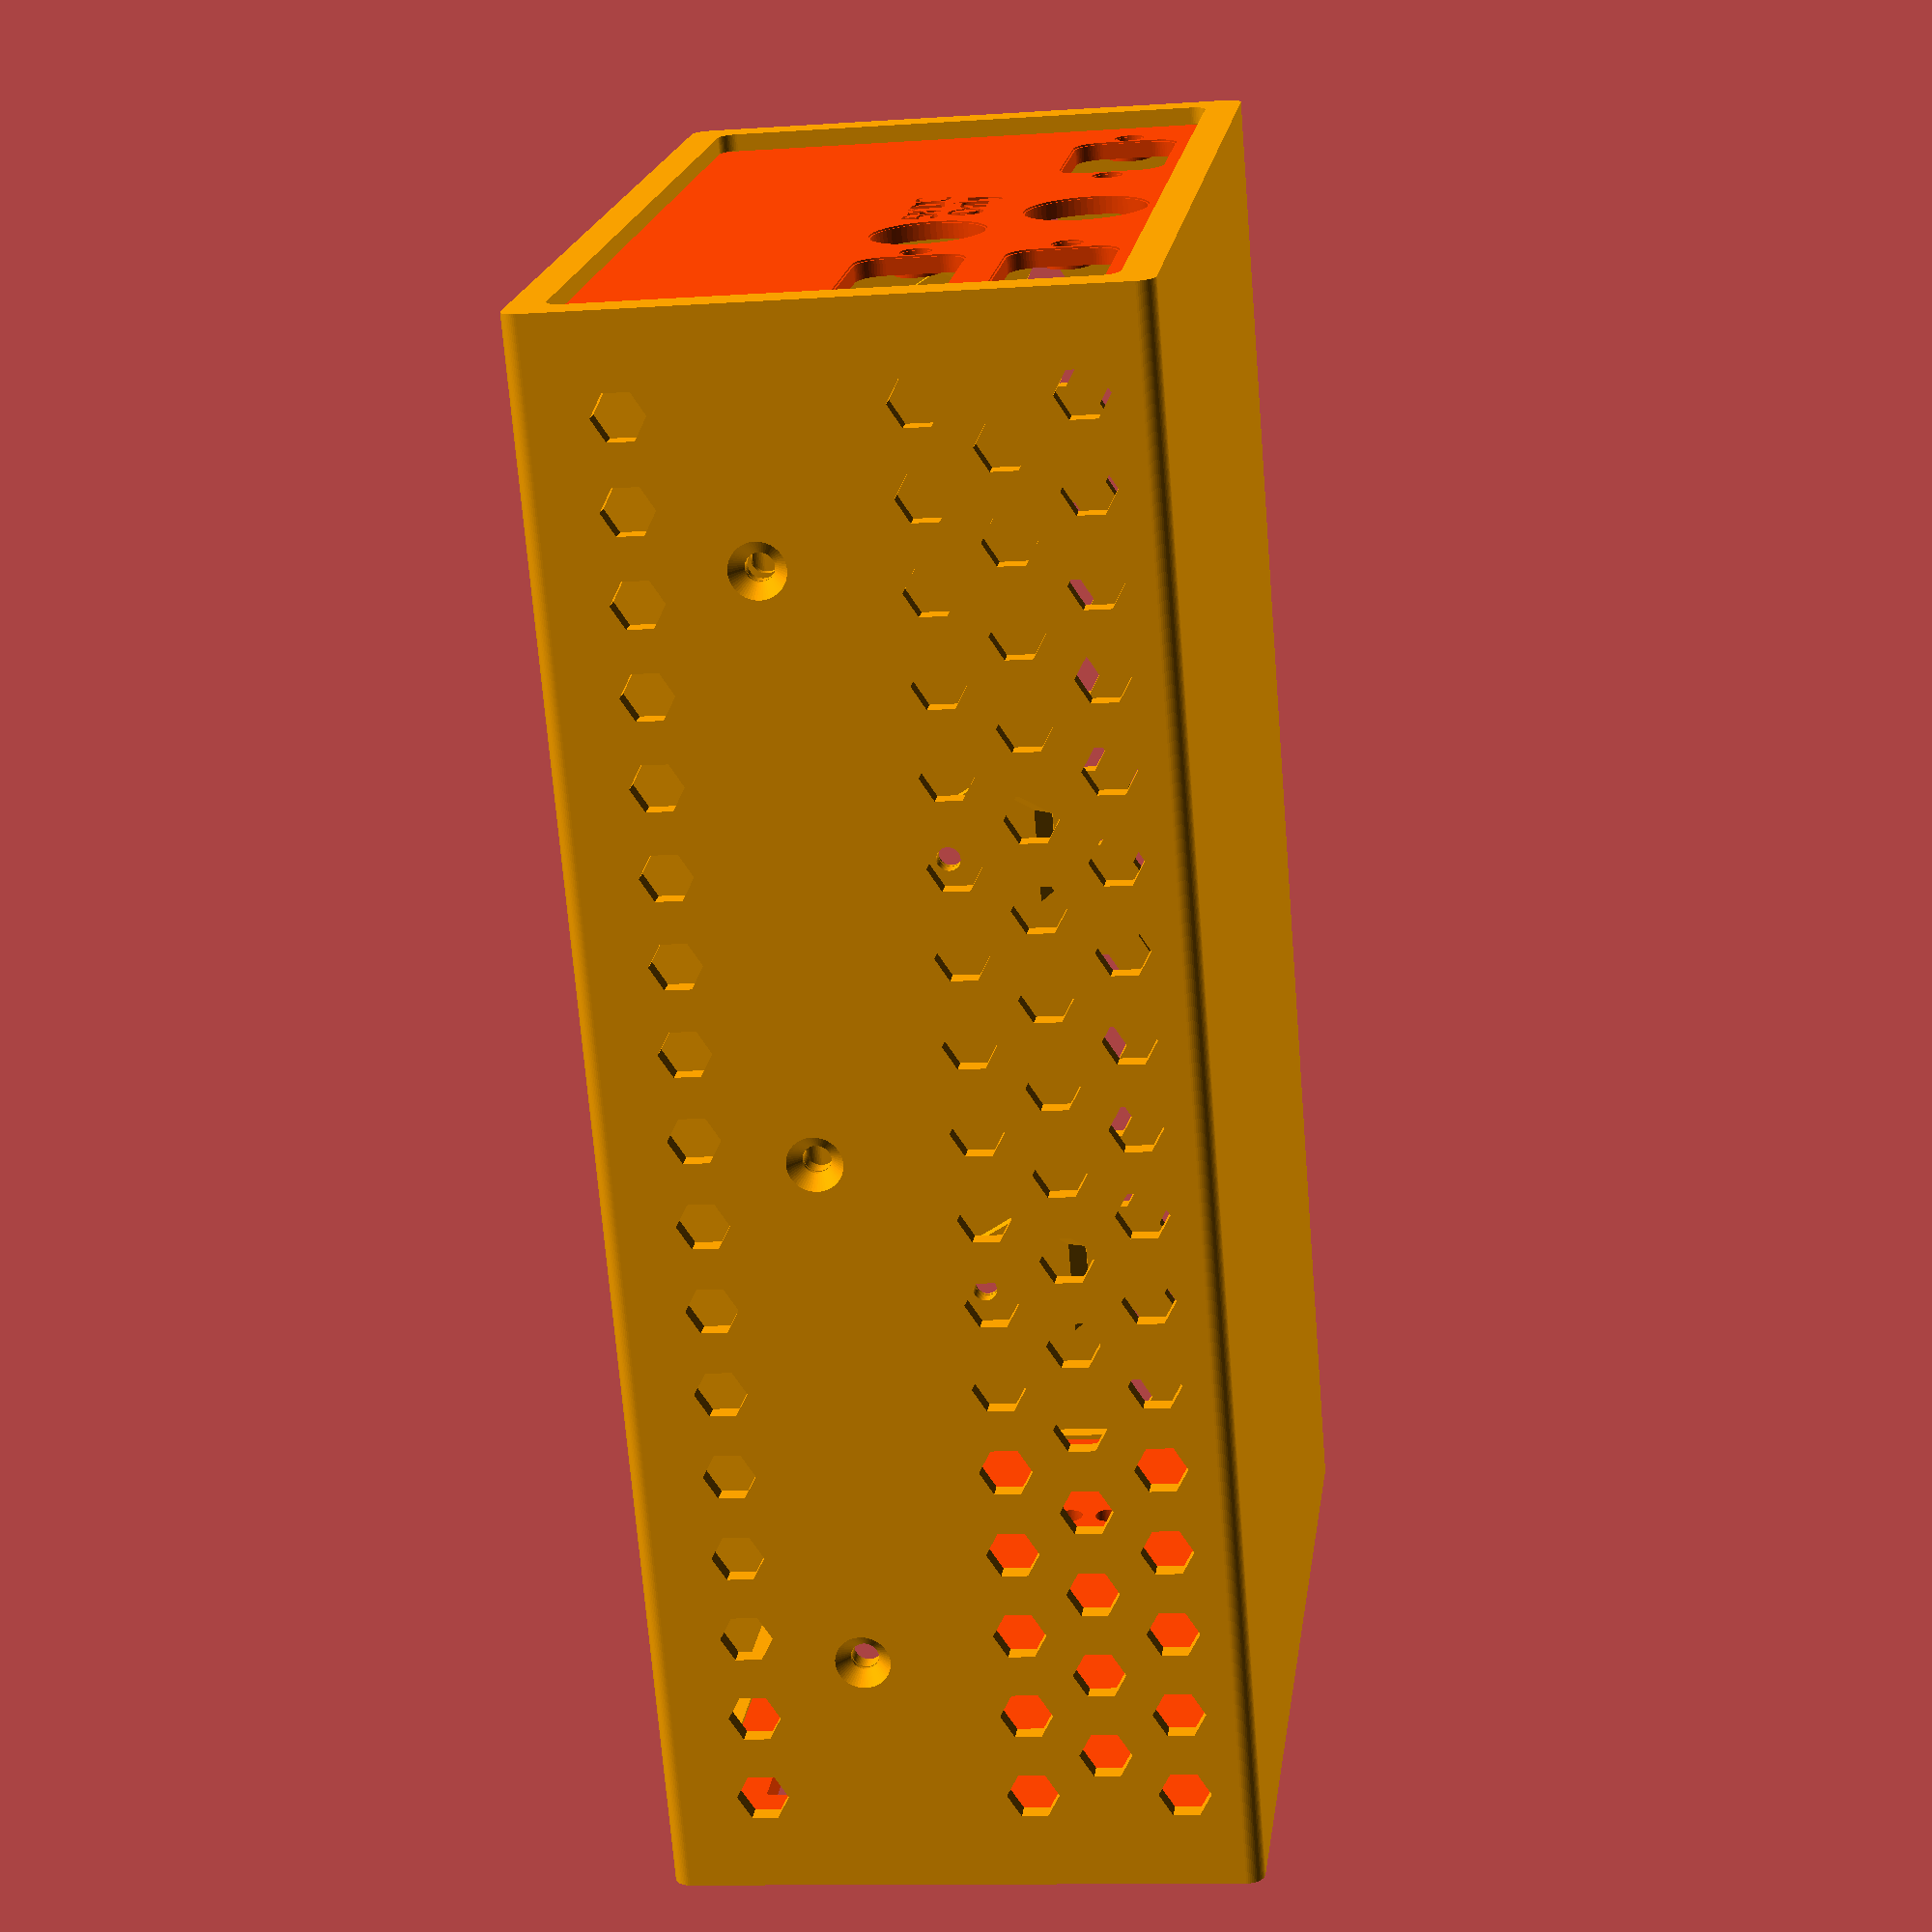
<openscad>
////////////////////////////////////////////////////////////////////////////////
// Parametric Case Generator for Electronic Projects
// Copyright (C) 2020 Sergey Kiselev
// 
// Inspired by FB Aka Heartman/Hearty 2016 OpenScad Parametric Box
// http://heartygfx.blogspot.com
////////////////////////////////////////////////////////////////////////////////

////////////////////////////////////////////////////////////////////////////////
// Notes:
// The case dimensions are the internal dimensions. The external dimensions
//   are automatically calculated based on the internal dimensions, the wall
//   thickness, and the PCB supports height. The internal height does not include
//   the height of the PCB standoffs
// The origin for the top and the bottom of the case
//   is left/front/bottom of the PCB
// The origin for the front panel is left/0/bottom of the PCB
// The origin for the back panel is right/0/bottom of the PCB. It is mirrored
//   relative to the front panel, so that it can be printed with the face down

// Rendering control. Set respective value to 1 to render the part, or to 0 to
//   skip rendering
top = 1;
bottom = 1;
front = 1;
back = 1;
vent = 1; // Render ventilation holes
standoffs = 0; // Render PCB standoffs
// Project specific - Zeta SBC. Set to 1 to render the front panel with
// a large rectangular cutout for the floppy drive. Set to 0 to render the front
// panel to be used with the Sony MPF920L floppy drive without bezel.
floppy_bezel = 0;

// Project-specific settings
pcb_thick = 1.6;
board_spacing = 15; // distance between two boards (standoffs length)

// Inside dimensions of the case
length = 172.18; // the actual board length 170.18 + front_thick-thick
width = 101.6;
height = (pcb_thick+board_spacing)*2+25.4;
// Middle - indicates the height at which the top/bottom connecting screws
//   are placed
middle = (pcb_thick+board_spacing)*2+5;

// Parameters
// Tolerance - added to the internal dimensions and also to the slots width for
//   the front and the back panels
xy = 0.4; // tolerance for X/Y
z = 0.2; // tolerance for Z
// Resolution for the cylinder shapes (holes, case corners).
//   Indicates the number of rectangular segments per cylinder
r = 60;
// Wall thickness
thick = 2;
// Front panel thickness
front_thick = 4;
// Back panel thickness
back_thick = 2;
// Radius of the corners for the top and the bottom
corner_radius = 2;
// Diameter of the ventilation holes
vent_diameter = 6;
// Spacing of the ventilation holes
vent_y_spacing = 10;
vent_z_spacing = 8.6;
// Standoffs height from the inner side of the bottom of the case to the 
//   bottom of the PCB. To ensure proper front panel fit, it is recommended
//   that the standoffs height would be more than or equal to wall thickenss
standoff_height = 3;
// Standoffs outer diameter
standoff_diameter = 10;
// Ear parameters
// Location (Y/depth) of the mounting ears (relative to the board front)
// and hex nut slot - 0 = no hex nut slot, 1 = hex nut slot
// Zeta - removed two middle ears, and add slot for a hex nut for the back ear?
//ear_params = [[21,0], [21+60,0], [21+90,0], [length-21,1]];
ear_params = [[23,0], [23+60,0], [length-23,1]];
// Standoff parameters 
// Location X,Y relative to front left corner of the PCB
standoff_params = [[(width-94)/2,(front_thick-thick)+31],[(width-94)/2,(front_thick-thick)+31+70],[width-(width-94)/2,(front_thick-thick)+31],[width-(width-94)/2,(front_thick-thick)+31+70]];
// Holes diameter
hole_diameter = 3.2;
// Screw head diameter
head_diameter = 6+xy;
// Mounting ears radius
ears_radius = 10;
// The height of the mounting holes in the ears, relative to the middle line
hole_height = 5;
// Nut slot inside dimensions
nut_width = 5.5;
nut_thick = 1.6;
// Nut slot outside dimensions - Width of the nut slot across corners
nut_slot_width = 8.6;
nut_slot_height = 7.6;
// Top / bottom color
color1 = "Orange";
// Panels color
color2 = "OrangeRed";

// Dimensions calculations
// External width - walls thickness added two times, once for the
//   actual wall, another one for the hinge/connector
ext_width = width+thick*4+xy*2;
// External length - tolernace is added 6 times, twice for each panel slot
//   and once for the tolerance between the wall and the PCB
ext_length = length+thick*4+xy*6;
// External height - thickenss is added 3 times, twice for the wall
//   thickness and once for the panel slot
ext_height = height+standoff_height+thick*3+z*2;
bottom_height = middle-hole_height+standoff_height+thick+z;
top_height = height-middle+hole_height+thick*2+z;

render_case();

module render_case () {
    if (top == 1 || bottom == 1) color (color1) case();
    if (front == 1) {
        color(color2) {
            translate([thick+xy,thick*2+xy-front_thick,thick+z]) {
                front_panel();
            }
        }
    }

    if (back == 1) {
        color(color2) {
            translate([ext_width-(thick+xy),ext_length-(thick*2+xy)+back_thick,thick+z]) rotate([0,0,180]) {
                back_panel();
            }
        }
    }
}

////////////////////////////////////////////////////////////////////////////////
// Front Panel
module front_panel()
{
    difference() {
        union () {
            translate([0,thick,0]) {
                rounded_box(ext_width-thick*2,thick,ext_height-thick*2);
            }
            translate([thick,thick*2,thick]) {
                rounded_box(ext_width-thick*4,front_thick-thick,ext_height-thick*4);
            }
        }
        translate([thick,thick-0.1,standoff_height]) {
            // Cutout thickness
            cut_thick = front_thick+0.2;
            // Front panel cutouts go here
            // Coordinates are relative to lower left of the PCB
            // 3 mm LED
            led_diameter = 3+xy;
            // SD Card Slot
            sd_width = 24.2+xy*2;
            sd_height = 2.8+xy*2;
            // Reset switch
            sw_width = 4.2+xy*2;
            sw_height = 4.2+xy*2;
            // Floppy bazel
            floppy_width = 101.6+xy*2;
            floppy_height = 25.4+xy*2;
            // Floppy slot
            floppy_slot_width = 90.6+xy*2;
            floppy_slot_height = 4.6+xy*2;
            floppy_slot_z = 17-floppy_slot_height/2;
            // Floppy window
            floppy_window_width = 25+xy*2;
            floppy_window_height = 8+xy*2;
            // Floppy button
            // Teac
            //floppy_led_z = 6;
            //floppy_button_width = 12+xy*2; // Actual width is 11.5
            //floppy_button_height = 6.4+xy*2; // Actual height is 6
            //floppy_button_x = 80.8;
            //floppy_button_z = 6;
            // Sony MPF920-L
            floppy_led_z = 5;
            floppy_button_width = 14.4+xy*2; // Actual width is 14
            floppy_button_height = 5.4+xy*2; // Actual height is 5
            floppy_button_x = 79.3;
            floppy_button_z = 5.5;
            floppy_back_z = 11;
            floppy_back_height = 7;
            // Lower PCB (ParPortProp)
            translate([0.8,0,pcb_thick]) {
                // ParPortProp - LED
                translate([22.695,0,5.08]) {
                    $fn=r;
                    rotate([0,90,90]) cylinder(d=led_diameter,h=cut_thick);
                    // beveled edge
                    rotate([0,90,90]) cylinder(d=led_diameter+0.4,h=0.3);  
                }
                // ParPortProp - SD Card Slot
                translate([49.356-sd_width/2,0,-xy]) {
                    rounded_box(sd_width,cut_thick,sd_height,0.2);
                    // beveled edge
                    for (i = [1:-0.2:0.2]) {
                        translate ([-i,0,-i]) {
                            rounded_box(sd_width+i*2,(1-i)+0.1,sd_height+i*2,0.4);
                        }
                    }
                }
            }
            // Upper PCB (Zeta SBC)
            translate([0.8,0,pcb_thick*2+board_spacing]) {
                // Zeta SBC - Reset Switch
                translate([6.185-sw_width/2,0,4-sw_height/2]) {
                    rounded_box(sw_width,cut_thick,sw_height,0.2);
                    // beveled edge
                    translate([-0.2,0,-0.2]) {
                        rounded_box(sw_width+0.4,0.3,sw_height+0.4,0.2);
                    }
                }
                // Zeta SBC - Lower LED
                translate([22.695,0,2.54]) {
                    $fn=r;
                    rotate([0,90,90]) cylinder(d=led_diameter,h=cut_thick);
                    // beveled edge
                    rotate([0,90,90]) cylinder(d=led_diameter+0.4,h=0.3);
                }
                // Zeta SBC - Upper LED
                translate([22.695,0,2.54+5.08]) {
                    $fn=r;
                    rotate([0,90,90]) cylinder(d=led_diameter,h=cut_thick);
                    // beveled edge
                    rotate([0,90,90]) cylinder(d=led_diameter+0.4,h=0.3);
                }
            }
            // Floppy Drive
            translate([0,0,pcb_thick*2+board_spacing*2]) {
                if (floppy_bezel == 1) {
                    translate([0,0,-xy]) {
                        rounded_box(floppy_width,cut_thick,floppy_height,0.4);
                    }
                } else {
                    // Floppy Drive - LED
                    translate([23.3,0,floppy_led_z]) {
                        $fn=r;
                        rotate([0,90,90]) cylinder(d=led_diameter,h=cut_thick);
                        // beveled edge
                        rotate([0,90,90]) cylinder(d=led_diameter+0.4,h=0.3);
                    }
                    // Floppy Drive - Eject Button
                    translate([floppy_button_x-floppy_button_width/2,0,floppy_button_z-floppy_button_height/2]) {
                        rounded_box(floppy_button_width,cut_thick,floppy_button_height,0.2);
                        // beveled edge
                        translate([-0.2,0,-0.2]) {
                            rounded_box(floppy_button_width+0.4,0.3,floppy_button_height+0.4,0.2);
                        }
                    }
                    // Floppy Drive - Floppy Slot
                    translate([(101.6-floppy_slot_width)/2,0,17-floppy_slot_height/2]) {
                        rounded_box(floppy_slot_width,cut_thick,floppy_slot_height,0.4);
                        // beveled edge
                        for (i = [1:-0.2:0.2]) {
                            translate ([-i,0,-i]) {
                                rounded_box(floppy_slot_width+i*2,(1-i)+0.1,floppy_slot_height+i*2,0.4);
                            }
                        }
                    }
                    translate([(101.6-floppy_window_width)/2,0,17-floppy_window_height/2]) {
                        rounded_box(floppy_window_width,cut_thick,floppy_window_height,0.4);
                        // beveled edge
                        for (i = [1:-0.2:0.2]) {
                            translate ([-i,0,-i]) {
                                rounded_box(floppy_window_width+i*2,(1-i)+0.1,floppy_window_height+i*2,0.4);
                            }
                        }
                    }
                    // floppy space for the diskette behind the bezel
                    translate([(101.6-floppy_slot_width)/2,thick,floppy_back_z]) {
                        rounded_box(floppy_slot_width,cut_thick-thick,floppy_back_height,0.4);
                    }
                }
            }
            // Text / Logo
            translate ([30,0.5,20]) {
                rotate([90,0,0]) {
                    linear_extrude(height=0.6) {
                        text("Zeta SBC",size=8,font="Bauhaus 93");
                    }
                }
            }
            translate ([45,0.5,10]) {
                rotate([90,0,0]) {
                    linear_extrude(height=0.6) {
                        text("V2",size=8,font="Bauhaus 93");
                    }
                }
            }
        }
    }
}

////////////////////////////////////////////////////////////////////////////////
// Back Panel
module back_panel()
{
    // Back Panel - settings
    // Cutout thickness
    cut_thick = back_thick+0.2;
    // Back panel cutouts go here
    // Coordinates are relative to lower left of the PCB
    
    // DE-9 / Serial / VGA
    de9_thick = 0.4; // make the panel 0.4 mm thicker around DE9 connectors
    de9_hole_spacing = 24.99;
    de9_width = 19.2+xy*2;
    de9_height = 11.2+xy*2;
    de9_z_offset = 12.55/2;
    serial_x_offset = 17.615;
    vga_x_offset = 83.655;
    //size for rectangular cutout
    //de9_width = 30.81+0.38+xy*2;
    //de9_height = 12.55+0.25+xy*2;
    // PS/2 - Mini DIN Connector
    //size for rectangular cutout
    //din_width = 14+xy*2;
    //din_height = 13+xy*2;
    din_diameter = 13+xy*2;
    din_z_offset = 6.5;
    // DC Connector
    //size for rectangular cutout
    //dc_width = 9+xy*2;
    //dc_height =11+xy*2;
    dc_diameter = 12+xy*2;
    dc_z_offset = 6.5;
    $fn=r;
    difference() {
        // Back Panel - Solid
        union () {
            // Panel
            translate([thick,0,thick]) {
                rounded_box(ext_width-thick*4,back_thick-thick,ext_height-thick*4);
            }
            translate([0,back_thick-thick,0]) {
                rounded_box(ext_width-thick*2,thick,ext_height-thick*2);
            }
            // Panel Add-ons
            translate([thick,thick,standoff_height]) {
                // Lower PCB (ParPortProp)
                translate([0.8,0,pcb_thick]) {
                    translate([serial_x_offset-de9_hole_spacing/2,0,de9_z_offset]) {
                        rotate([0,90,90]) cylinder(d=de9_hole_spacing-de9_width,h=de9_thick);
                    }
                    translate([serial_x_offset+de9_hole_spacing/2,0,de9_z_offset]) {
                        rotate([0,90,90]) cylinder(d=de9_hole_spacing-de9_width,h=de9_thick);
                    }
                    translate([vga_x_offset-de9_hole_spacing/2,0,de9_z_offset]) {
                        rotate([0,90,90]) cylinder(d=de9_hole_spacing-de9_width,h=de9_thick);
                    }
                    translate([vga_x_offset+de9_hole_spacing/2,0,de9_z_offset]) {
                        rotate([0,90,90]) cylinder(d=de9_hole_spacing-de9_width,h=de9_thick);
                    }
                }
                // Upper PCB (Zeta SBC)
                translate([0.8,0,pcb_thick*2+board_spacing]) {
                    translate([serial_x_offset-de9_hole_spacing/2,0,de9_z_offset]) {
                        rotate([0,90,90]) cylinder(d=de9_hole_spacing-de9_width,h=de9_thick);
                    }
                    translate([serial_x_offset+de9_hole_spacing/2,0,de9_z_offset]) {
                        rotate([0,90,90]) cylinder(d=de9_hole_spacing-de9_width,h=de9_thick);
                    }
                }
            }
        }
        // Back Panel - Cut-outs
        translate([thick,-0.1,standoff_height]) {
            // Lower PCB (ParPortProp)
            translate([0.8,0,pcb_thick]) {
                // ParPortProp - Serial Connector
                translate([serial_x_offset-de9_width/2,0,de9_z_offset-de9_height/2]) {
                    rounded_box(de9_width,cut_thick,de9_height,3);
                    // beveled edge
                    translate([-0.2,0,-0.2]) {
                        rounded_box(de9_width+0.4,0.3,de9_height+0.4,3);
                    }
                }
                translate([serial_x_offset-de9_hole_spacing/2,0,de9_z_offset]) {
                    rotate([0,90,90]) cylinder(d=hole_diameter,h=cut_thick+de9_thick);
                    // beveled edge
                    rotate([0,90,90]) cylinder(d=hole_diameter+0.4,h=0.3);
                }
                translate([serial_x_offset+de9_hole_spacing/2,0,de9_z_offset]) {
                    rotate([0,90,90]) cylinder(d=hole_diameter,h=cut_thick+de9_thick);
                    // beveled edge
                    rotate([0,90,90]) cylinder(d=hole_diameter+0.4,h=0.3);
                }
                // ParPortProp - PS/2 Connector
                translate([50.635,0,din_z_offset]) {
                    rotate([0,90,90]) cylinder(d=din_diameter,h=cut_thick);
                    // beveled edge
                    rotate([0,90,90]) cylinder(d=din_diameter+0.4,h=0.3);
                }
                // ParPortProp - VGA Connector
                translate([vga_x_offset-de9_width/2,0,de9_z_offset-de9_height/2]) {
                    rounded_box(de9_width,cut_thick,de9_height,3);
                    // beveled edge
                    translate([-0.2,0,-0.2]) {
                        rounded_box(de9_width+0.4,0.3,de9_height+0.4,3);
                    }
                }
                translate([vga_x_offset-de9_hole_spacing/2,0,de9_z_offset]) {
                    rotate([0,90,90]) cylinder(d=hole_diameter,h=cut_thick+de9_thick);
                    // beveled edge
                    rotate([0,90,90]) cylinder(d=hole_diameter+0.4,h=0.3);
                }
                translate([vga_x_offset+de9_hole_spacing/2,0,de9_z_offset]) {
                    rotate([0,90,90]) cylinder(d=hole_diameter,h=cut_thick+de9_thick);
                    // beveled edge
                    rotate([0,90,90]) cylinder(d=hole_diameter+0.4,h=0.3);
                }
            }
            // Upper PCB (Zeta SBC)
            translate([0.8,0,pcb_thick*2+board_spacing]) {
                // Zeta SBC - Serial Connector
                translate([serial_x_offset-de9_width/2,0,de9_z_offset-de9_height/2]) {
                    rounded_box(de9_width,cut_thick,de9_height,3);
                    // beveled edge
                    translate([-0.2,0,-0.2]) {
                        rounded_box(de9_width+0.4,0.3,de9_height+0.4,3);
                    }
                }
                translate([serial_x_offset-de9_hole_spacing/2,0,de9_z_offset]) {
                    rotate([0,90,90]) cylinder(d=hole_diameter,h=cut_thick+de9_thick);
                    // beveled edge
                    rotate([0,90,90]) cylinder(d=hole_diameter+0.4,h=0.3);
                }
                translate([serial_x_offset+de9_hole_spacing/2,0,de9_z_offset]) {
                    rotate([0,90,90]) cylinder(d=hole_diameter,h=cut_thick+de9_thick);
                    // beveled edge
                    rotate([0,90,90]) cylinder(d=hole_diameter+0.4,h=0.3);
                }
                // Zeta SBC - DC Connector
                translate([41.11,0,dc_z_offset]) {
                    rotate([0,90,90]) cylinder(d=dc_diameter,h=cut_thick);
                    // beveled edge
                    rotate([0,90,90]) cylinder(d=dc_diameter+0.4,h=0.3);
                }
            }
            // Text / Logo
            translate ([50,0.5,25]) {
                rotate([90,0,0]) {
                    linear_extrude(height=0.6) {
                        text("5VDC",size=4,font="Arial Black");
                    }
                }
            }
            translate ([51,0.5,20]) {
                rotate([90,0,0]) {
                    linear_extrude(height=0.6) {
                        text("Only",size=4,font="Arial Black");
                    }
                }
            }
        }
    }
}

////////////////////////////////////////////////////////////////////////////////
// Case
module case()
{
    difference () {
        // build the top and bottom
        union () {
            difference () {
                // outside of the box
                rounded_box(ext_width,ext_length,ext_height);
                union () {
                    if (top == 0) translate([-0.1,-0.1,bottom_height-z]) {
                        // remove the top to the middle line
                        cube([ext_width+0.2,ext_length+0.2,top_height+z+0.1]);
                    }
                    if (bottom == 0) translate([-0.1,-0.1,-0.1]) {
                        // remove the bottom to the middle line
                        cube([ext_width+0.2,ext_length+0.2,bottom_height+0.1]);
                    }

                    // remove the front and the back for the panel slots
                    translate([thick*2,-0.1,thick*2]) {
                        rounded_box(width+xy*2,ext_length+0.2,ext_height-thick*4);
                    }
                    // make the slot for the front panel
                    translate([thick,thick,thick]) {
                        rounded_box(width+thick*2+xy,thick+xy*2,ext_height-thick*2);
                    }
                    // make the slot for the back panel
                    translate([thick,ext_length-thick*2-xy*2,thick]) {
                        rounded_box(width+thick*2+xy,thick+xy*2,ext_height-thick*2);
                    }
                    // remove the middle / inside of the case
                    translate([thick,thick*3+xy*2,thick]) {
                        rounded_box(width+thick*2+xy*2,length-thick*2+xy*2,ext_height-thick*2);
                    }
                }
            }
            if (bottom == 1) {
                // add mounting ears
                for (ear_param = ear_params) {
                    translate ([thick,ear_param[0]+thick*2+xy*3,bottom_height]) mounting_ear(ear_param[1]);
                    translate ([ext_width-thick,ear_param[0]+thick*2+xy*3,bottom_height]) rotate([0,0,180]) mounting_ear(ear_param[1]);
                }
                // add standoffs
                if (standoffs == 1) {
                    for (standoff_param = standoff_params) {
                        translate([standoff_param[0]+thick*2+xy,standoff_param[1]+thick*2+xy*3,thick]) {
                            $fn=r;
                            cylinder(d=standoff_diameter,h=standoff_height);
                        }
                    }
                }
            }
        }
        // make holes in the case
        // side screw holes
        for (ear_param = ear_params) {
            translate ([-0.1,ear_param[0]+thick*2+xy*3,bottom_height+hole_height]) {
                rotate([90,0,90]) {
                    $fn=r;
                    cylinder(d=hole_diameter,h=ext_width+0.2, center=false);
                    cylinder(d1=(head_diameter+0.1),d2=0,h=(head_diameter+0.1)/2);
                }
            }
            translate([ext_width+0.1,ear_param[0]+thick*2+xy*3,bottom_height+hole_height]) {
                    rotate([0,270,0]) {
                    $fn=r;
                    cylinder(d1=(head_diameter+0.1),d2=0,h=(head_diameter+0.1)/2);
                }
            }
        }
        // standoff holes
        if (bottom == 1 && standoffs == 1) {
            for (standoff_param = standoff_params) {
                translate([standoff_param[0]+thick*2+xy,standoff_param[1]+thick*2+xy*3,-0.1]) {
                    $fn=r;
                    cylinder(d=hole_diameter,h=standoff_height+thick+0.2);
                    cylinder(d1=head_diameter,d2=0,h=head_diameter/2);
                }
            }
        }
        // Ventilation Holes
        vent_y_offset = (length%vent_y_spacing)/2;

        // ventilation holes - bottom
        if (bottom == 1) {
            for (z_off = [vent_diameter/2:vent_z_spacing*2:middle-ears_radius-vent_diameter/2]) {
                for (y_off = [vent_y_offset+vent_diameter/2:vent_y_spacing:length-vent_diameter/2-vent_y_offset]) {
                    translate([-0.1,y_off+thick*3+xy*3,z_off+thick+standoff_height+z]) {
                        rotate ([90,90,90]) {
                            $fn=6;
                            cylinder (d=vent_diameter,h=ext_width+0.2,center=false);
                        }
                    }
                }
            }
            for (z_off = [vent_diameter/2+vent_z_spacing:vent_z_spacing*2:middle-ears_radius-vent_diameter/2]) {
                for (y_off = [vent_y_offset+vent_diameter/2+vent_y_spacing/2:vent_y_spacing:length-vent_diameter/2-vent_y_offset]) {
                    translate([-0.1,y_off+thick*3+xy*3,z_off+thick+standoff_height+z]) {
                        rotate ([90,90,90]) {
                            $fn=6;
                            cylinder (d=vent_diameter,h=ext_width+0.2,center=false);
                        }
                    }
                }
            }
        }
        // ventilation holes - top
        if (top == 1) {
            for (z_off = [middle+ears_radius+vent_diameter/2:vent_z_spacing*2:height-corner_radius-vent_diameter/2]) {
                for (y_off = [vent_y_offset+vent_diameter/2:vent_y_spacing:length-vent_diameter/2-vent_y_offset]) {
                    translate([-0.1,y_off+thick*3+xy*3,z_off+thick+standoff_height+z]) {
                        rotate ([90,90,90]) {
                            $fn=6;
                            cylinder (d=vent_diameter,h=ext_width+0.2,center=false);
                        }
                    }
                }
            }
            for (z_off = [middle+ears_radius+vent_diameter/2+vent_z_spacing:vent_z_spacing*2:height-corner_radius-vent_diameter/2]) {
                for (y_off = [vent_y_offset+vent_diameter/2+vent_y_spacing/2:vent_y_spacing:length-vent_diameter/2-vent_y_offset]) {
                    translate([-0.1,y_off+thick*3+xy*3,z_off+thick+standoff_height+z]) {
                        rotate ([90,90,90]) {
                            $fn=6;
                            cylinder (d=vent_diameter,h=ext_width+0.2,center=false);
                        }
                    }
                }
            }
        }
    }
}

////////////////////////////////////////////////////////////////////////////////
// Mounting ear
module mounting_ear (nut_slot=1)
{
    rotate([90,0,90]) {
        difference () {
            $fn=6;
            union () {
                cylinder(r=ears_radius,h=thick,center=false);
                if (nut_slot == 1) {
                    translate([0,hole_height,thick]) {
                        difference () {
                            union () {
                                // nut slot outside
                                translate([-nut_slot_width/2,-nut_slot_height/2,0])
                                    cube([nut_slot_width,nut_slot_height,thick]);
                                // support under nut slot
                                translate([-nut_slot_width/2,-nut_slot_height/2-thick,0])
                                    cube([nut_slot_width,thick,thick]);
                            }
                            // 45 degrees overhang under the support
                            translate([-nut_slot_width/2-0.1,-nut_slot_height+thick/sqrt(2),0]) rotate([45,0,0]) {
                                cube([nut_slot_width+0.2,thick*2,thick*2]);
                            }
                        }
                    }
                }
            }
            translate([-ears_radius,-ears_radius+thick*0.7,0]) rotate([45,0,0]) {
                cube([ears_radius*2,thick*2,thick*2]);
            }
            translate([-ears_radius,-z,0]) {
                cube([ears_radius*2,ears_radius,xy/2]);
            }
            if (nut_slot == 1) {
                translate([-nut_width/2-xy,hole_height-nut_width/2-z,thick*0.6])
                    cube([nut_width+xy*2,ears_radius-hole_height+nut_width+z*2,nut_thick+xy]);
            }
        }
    }
}


////////////////////////////////////////////////////////////////////////////////
// Rounded Box
module rounded_box(w,l,h,cr=corner_radius)
{
    $fn=r;
    translate([cr,0,cr]) {
        minkowski () {
            cube ([w-cr*2,l/2,h-cr*2]);
            rotate ([-90,0,0]) {
                cylinder(r=cr,h=l/2,center=false);
            }
        }
    }
}
</openscad>
<views>
elev=191.9 azim=211.1 roll=81.1 proj=p view=solid
</views>
